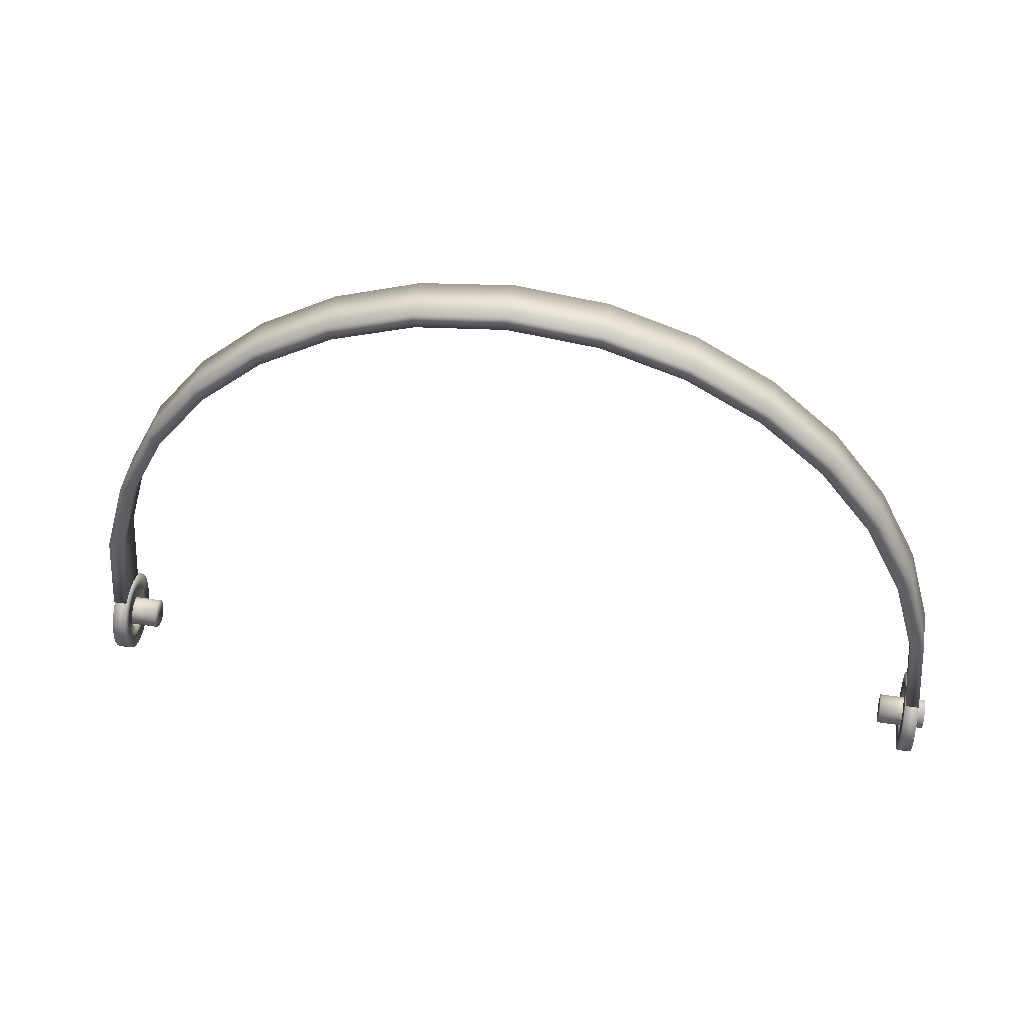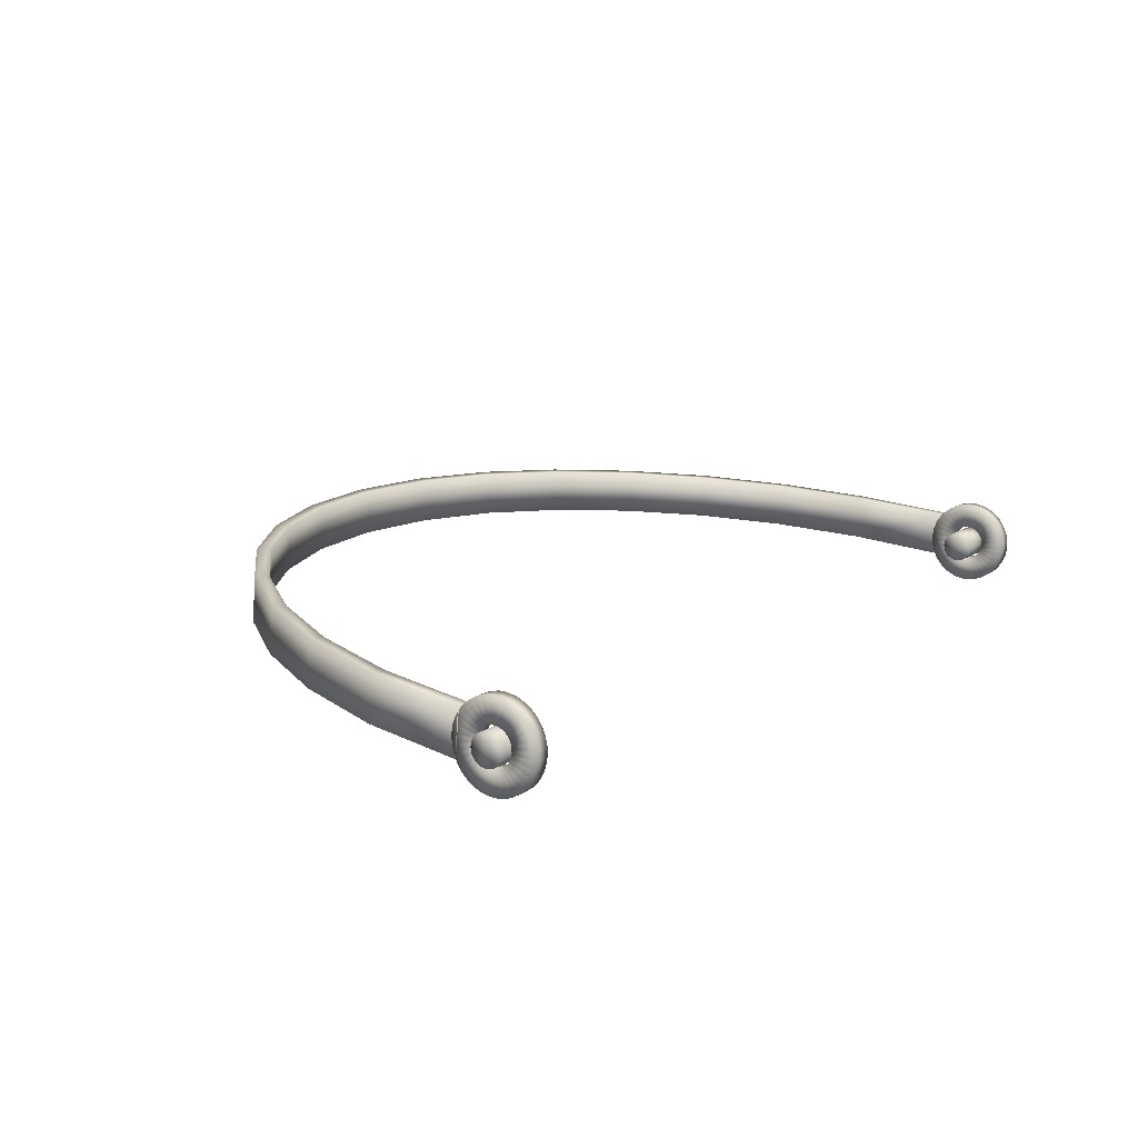
<metadata>
{"format":"obj","ext":"obj","renderer":"f3d","projection":"perspective","resolution":1024,"background":"white","views":[{"elev":47.5,"azim":-163.5,"up":"+Y"},{"elev":22.4,"azim":-54.3,"up":"+Z"}]}
</metadata>
<code>
g _
v 129.6 224 -14.94
v 133.9 224.4 -15.47
v 131.1 255.3 -15.12
v 126.9 254.4 -14.6
v 123 284.2 -14.13
v 119 282.6 -13.64
v 110.2 310.5 -12.56
v 106.6 308.1 -12.12
v 93.28 333.4 -10.48
v 90.23 330.3 -10.1
v 72.76 352.3 -7.956
v 70.35 348.5 -7.66
v 49.21 366.6 -5.064
v 47.53 362.3 -4.858
v 23.19 375.7 -1.87
v 22.33 371 -1.763
v -4.729 378.9 1.558
v -4.729 374 1.558
v -32.65 375.7 4.987
v -31.78 371 4.88
v -58.67 366.6 8.181
v -56.99 362.3 7.975
v -82.22 352.3 11.07
v -79.81 348.5 10.78
v -102.7 333.4 13.59
v -99.69 330.3 13.22
v -119.7 310.5 15.67
v -116.1 308.1 15.23
v -132.5 284.2 17.24
v -128.5 282.6 16.75
v -140.6 255.3 18.24
v -136.3 254.4 17.72
v -143.4 224.4 18.58
v -139.1 224 18.05
v 125.1 254.4 -28.61
v 127.9 224 -28.95
v 117.3 282.6 -27.65
v 104.9 308.1 -26.13
v 88.51 330.3 -24.11
v 68.63 348.5 -21.67
v 45.81 362.3 -18.87
v 20.61 371 -15.78
v -6.449 374 -12.45
v -33.5 371 -9.131
v -58.71 362.3 -6.036
v -81.53 348.5 -3.235
v -101.4 330.3 -0.7933
v -117.8 308.1 1.222
v -130.2 282.6 2.743
v -138 254.4 3.705
v -140.8 224 4.04
v -145.1 224.4 4.571
v -142.3 255.3 4.225
v -134.2 284.2 3.232
v -121.4 310.5 1.661
v -104.5 333.4 -0.4188
v -83.94 352.3 -2.939
v -60.39 366.6 -5.831
v -34.37 375.7 -9.025
v -6.449 378.9 -12.45
v 21.47 375.7 -15.88
v 47.49 366.6 -19.08
v 71.04 352.3 -21.97
v 91.56 333.4 -24.49
v 108.5 310.5 -26.57
v 121.3 284.2 -28.14
v 129.4 255.3 -29.13
v 132.2 224.4 -29.48
f 1 2 3
f 4 1 3
f 4 3 5
f 6 4 5
f 6 5 7
f 8 6 7
f 8 7 9
f 10 8 9
f 10 9 11
f 12 10 11
f 12 11 13
f 14 12 13
f 14 13 15
f 16 14 15
f 16 15 17
f 18 16 17
f 18 17 19
f 20 18 19
f 20 19 21
f 22 20 21
f 22 21 23
f 24 22 23
f 24 23 25
f 26 24 25
f 26 25 27
f 28 26 27
f 28 27 29
f 30 28 29
f 30 29 31
f 32 30 31
f 32 31 33
f 34 32 33
f 1 4 35
f 1 35 36
f 4 6 37
f 4 37 35
f 6 8 38
f 6 38 37
f 8 10 39
f 8 39 38
f 10 12 40
f 10 40 39
f 12 14 41
f 12 41 40
f 14 16 42
f 14 42 41
f 16 18 43
f 16 43 42
f 18 20 44
f 18 44 43
f 20 22 45
f 20 45 44
f 22 24 46
f 22 46 45
f 24 26 47
f 24 47 46
f 26 28 48
f 26 48 47
f 28 30 49
f 28 49 48
f 30 32 50
f 30 50 49
f 32 34 51
f 32 51 50
f 34 33 52
f 34 52 51
f 33 31 53
f 33 53 52
f 31 29 54
f 31 54 53
f 29 27 55
f 29 55 54
f 27 25 56
f 27 56 55
f 25 23 57
f 25 57 56
f 23 21 58
f 23 58 57
f 21 19 59
f 21 59 58
f 19 17 60
f 19 60 59
f 17 15 61
f 17 61 60
f 15 13 62
f 15 62 61
f 13 11 63
f 13 63 62
f 11 9 64
f 11 64 63
f 9 7 65
f 9 65 64
f 7 5 66
f 7 66 65
f 5 3 67
f 5 67 66
f 3 2 68
f 3 68 67
f 2 1 36
f 2 36 68
f 67 68 36
f 67 36 35
f 66 67 35
f 66 35 37
f 65 66 37
f 65 37 38
f 64 65 38
f 64 38 39
f 63 64 39
f 63 39 40
f 62 63 40
f 62 40 41
f 61 62 41
f 61 41 42
f 60 61 42
f 60 42 43
f 59 60 43
f 59 43 44
f 58 59 44
f 58 44 45
f 57 58 45
f 57 45 46
f 56 57 46
f 56 46 47
f 55 56 47
f 55 47 48
f 54 55 48
f 54 48 49
f 53 54 49
f 53 49 50
f 52 53 50
f 52 50 51
g _1
v 134.3 215.5 -9.916
v 134.3 212.9 -9.647
v 133.4 212.9 -17.16
v 133.4 214.1 -17.28
v 134.2 218 -10.69
v 133.3 215.1 -17.61
v 134 220.3 -11.9
v 133.3 216.1 -18.13
v 133.8 222.3 -13.52
v 133.2 216.9 -18.82
v 133.6 223.9 -15.47
v 133.1 217.6 -19.65
v 134.3 210.2 -9.916
v 133.4 211.8 -17.28
v 133.3 225.1 -17.71
v 133 218.1 -20.61
v 133 225.9 -20.19
v 132.8 218.5 -21.66
v 132.7 226.2 -22.85
v 132.7 218.6 -22.8
v 132.4 225.9 -25.51
v 132.6 218.5 -23.93
v 134.2 207.7 -10.69
v 133.3 210.7 -17.61
v 132.1 225.1 -27.98
v 132.4 218.1 -24.99
v 134 205.4 -11.9
v 133.3 209.7 -18.13
v 131.8 223.9 -30.23
v 132.3 217.6 -25.95
v 133.8 203.5 -13.52
v 133.2 208.9 -18.82
v 131.5 222.3 -32.18
v 132.2 216.9 -26.78
v 131.3 220.3 -33.79
v 132.1 216.1 -27.47
v 131.2 218 -35.01
v 132.1 215.1 -27.99
v 131.1 215.5 -35.78
v 132 214.1 -28.32
v 131.1 212.9 -36.05
v 132 212.9 -28.43
v 131.1 210.2 -35.78
v 132 211.8 -28.32
v 131.2 207.7 -35.01
v 132.1 210.7 -27.99
v 131.3 205.4 -33.79
v 132.1 209.7 -27.47
v 131.5 203.5 -32.18
v 132.2 208.9 -26.78
v 131.8 201.8 -30.23
v 132.3 208.2 -25.95
v 132.1 200.6 -27.98
v 132.4 207.7 -24.99
v 132.4 199.8 -25.51
v 132.6 207.4 -23.93
v 132.7 199.6 -22.85
v 132.7 207.2 -22.8
v 133 199.8 -20.19
v 132.8 207.4 -21.66
v 133.3 200.6 -17.71
v 133 207.7 -20.61
v 133.6 201.8 -15.47
v 133.1 208.2 -19.65
v 129.9 215.5 -9.377
v 129.9 212.9 -9.108
v 129.8 218 -10.15
v 129.6 220.3 -11.36
v 129.4 222.3 -12.98
v 129.2 223.9 -14.93
v 128.9 225.1 -17.17
v 128.6 225.9 -19.65
v 128.3 226.2 -22.31
v 128 225.9 -24.97
v 127.7 225.1 -27.45
v 127.4 223.9 -29.69
v 127.2 222.3 -31.64
v 127 220.3 -33.25
v 126.8 218 -34.47
v 126.7 215.5 -35.24
v 126.7 212.9 -35.51
v 126.7 210.2 -35.24
v 126.8 207.7 -34.47
v 127 205.4 -33.25
v 127.2 203.5 -31.64
v 127.4 201.8 -29.69
v 127.7 200.6 -27.45
v 128 199.8 -24.97
v 128.3 199.6 -22.31
v 128.6 199.8 -19.65
v 128.9 200.6 -17.17
v 129.2 201.8 -14.93
v 129.4 203.5 -12.98
v 129.6 205.4 -11.36
v 129.8 207.7 -10.15
v 129.9 210.2 -9.377
v 129 211.8 -16.74
v 129 212.9 -16.63
v 128.9 210.7 -17.07
v 128.9 209.7 -17.59
v 128.8 208.9 -18.28
v 128.7 208.2 -19.11
v 128.6 207.7 -20.07
v 128.4 207.4 -21.12
v 128.3 207.2 -22.26
v 128.2 207.4 -23.39
v 128 207.7 -24.45
v 127.9 208.2 -25.41
v 127.8 208.9 -26.24
v 127.7 209.7 -26.93
v 127.7 210.7 -27.45
v 127.6 211.8 -27.78
v 127.6 212.9 -27.89
v 127.6 214.1 -27.78
v 127.7 215.1 -27.45
v 127.7 216.1 -26.93
v 127.8 216.9 -26.24
v 127.9 217.6 -25.41
v 128 218.1 -24.45
v 128.2 218.5 -23.39
v 128.3 218.6 -22.26
v 128.4 218.5 -21.12
v 128.6 218.1 -20.07
v 128.7 217.6 -19.11
v 128.8 216.9 -18.28
v 128.9 216.1 -17.59
v 128.9 215.1 -17.07
v 129 214.1 -16.74
f 69 70 71
f 69 71 72
f 73 69 72
f 73 72 74
f 75 73 74
f 75 74 76
f 77 75 76
f 77 76 78
f 79 77 78
f 79 78 80
f 71 70 81
f 82 71 81
f 83 79 80
f 83 80 84
f 85 83 84
f 85 84 86
f 87 85 86
f 87 86 88
f 89 87 88
f 89 88 90
f 82 81 91
f 92 82 91
f 93 89 90
f 93 90 94
f 92 91 95
f 96 92 95
f 97 93 94
f 97 94 98
f 96 95 99
f 100 96 99
f 101 97 98
f 101 98 102
f 103 101 102
f 103 102 104
f 105 103 104
f 105 104 106
f 107 105 106
f 107 106 108
f 109 107 108
f 109 108 110
f 111 109 110
f 111 110 112
f 113 111 112
f 113 112 114
f 115 113 114
f 115 114 116
f 117 115 116
f 117 116 118
f 119 117 118
f 119 118 120
f 121 119 120
f 121 120 122
f 123 121 122
f 123 122 124
f 125 123 124
f 125 124 126
f 127 125 126
f 127 126 128
f 129 127 128
f 129 128 130
f 131 129 130
f 131 130 132
f 99 131 132
f 100 99 132
f 70 69 133
f 70 133 134
f 69 73 135
f 69 135 133
f 73 75 136
f 73 136 135
f 75 77 137
f 75 137 136
f 77 79 138
f 77 138 137
f 79 83 139
f 79 139 138
f 83 85 140
f 83 140 139
f 85 87 141
f 85 141 140
f 87 89 142
f 87 142 141
f 89 93 143
f 89 143 142
f 93 97 144
f 93 144 143
f 97 101 145
f 97 145 144
f 101 103 146
f 101 146 145
f 103 105 147
f 103 147 146
f 105 107 148
f 105 148 147
f 107 109 149
f 107 149 148
f 109 111 150
f 109 150 149
f 111 113 151
f 111 151 150
f 113 115 152
f 113 152 151
f 115 117 153
f 115 153 152
f 117 119 154
f 117 154 153
f 119 121 155
f 119 155 154
f 121 123 156
f 121 156 155
f 123 125 157
f 123 157 156
f 125 127 158
f 125 158 157
f 127 129 159
f 127 159 158
f 129 131 160
f 129 160 159
f 131 99 161
f 131 161 160
f 99 95 162
f 99 162 161
f 95 91 163
f 95 163 162
f 91 81 164
f 91 164 163
f 81 70 134
f 81 134 164
f 71 82 165
f 71 165 166
f 82 92 167
f 82 167 165
f 92 96 168
f 92 168 167
f 96 100 169
f 96 169 168
f 100 132 170
f 100 170 169
f 132 130 171
f 132 171 170
f 130 128 172
f 130 172 171
f 128 126 173
f 128 173 172
f 126 124 174
f 126 174 173
f 124 122 175
f 124 175 174
f 122 120 176
f 122 176 175
f 120 118 177
f 120 177 176
f 118 116 178
f 118 178 177
f 116 114 179
f 116 179 178
f 114 112 180
f 114 180 179
f 112 110 181
f 112 181 180
f 110 108 182
f 110 182 181
f 108 106 183
f 108 183 182
f 106 104 184
f 106 184 183
f 104 102 185
f 104 185 184
f 102 98 186
f 102 186 185
f 98 94 187
f 98 187 186
f 94 90 188
f 94 188 187
f 90 88 189
f 90 189 188
f 88 86 190
f 88 190 189
f 86 84 191
f 86 191 190
f 84 80 192
f 84 192 191
f 80 78 193
f 80 193 192
f 78 76 194
f 78 194 193
f 76 74 195
f 76 195 194
f 74 72 196
f 74 196 195
f 72 71 166
f 72 166 196
f 166 134 133
f 196 166 133
f 196 133 135
f 195 196 135
f 195 135 136
f 194 195 136
f 194 136 137
f 193 194 137
f 193 137 138
f 192 193 138
f 164 134 166
f 164 166 165
f 192 138 139
f 191 192 139
f 191 139 140
f 190 191 140
f 190 140 141
f 189 190 141
f 189 141 142
f 188 189 142
f 163 164 165
f 163 165 167
f 188 142 143
f 187 188 143
f 162 163 167
f 162 167 168
f 187 143 144
f 186 187 144
f 161 162 168
f 161 168 169
f 186 144 145
f 185 186 145
f 185 145 146
f 184 185 146
f 184 146 147
f 183 184 147
f 183 147 148
f 182 183 148
f 182 148 149
f 181 182 149
f 181 149 150
f 180 181 150
f 180 150 151
f 179 180 151
f 179 151 152
f 178 179 152
f 178 152 153
f 177 178 153
f 177 153 154
f 176 177 154
f 176 154 155
f 175 176 155
f 175 155 156
f 174 175 156
f 174 156 157
f 173 174 157
f 173 157 158
f 172 173 158
f 172 158 159
f 171 172 159
f 171 159 160
f 170 171 160
f 170 160 161
f 170 161 169
g _2
v -138.3 215.5 23.55
v -138.3 212.9 23.82
v -139.2 212.9 16.3
v -139.2 214.1 16.19
v -138.4 218 22.78
v -139.2 215.1 15.86
v -138.5 220.3 21.56
v -139.3 216.1 15.34
v -138.7 222.3 19.95
v -139.4 216.9 14.65
v -139 223.9 18
v -139.5 217.6 13.82
v -138.3 210.2 23.55
v -139.2 211.8 16.19
v -139.2 225.1 15.75
v -139.6 218.1 12.86
v -139.5 225.9 13.28
v -139.7 218.5 11.8
v -139.9 226.2 10.62
v -139.9 218.6 10.67
v -140.2 225.9 7.96
v -140 218.5 9.534
v -138.4 207.7 22.78
v -139.2 210.7 15.86
v -140.5 225.1 5.483
v -140.1 218.1 8.477
v -138.5 205.4 21.56
v -139.3 209.7 15.34
v -140.8 223.9 3.241
v -140.3 217.6 7.52
v -138.7 203.5 19.95
v -139.4 208.9 14.65
v -141 222.3 1.287
v -140.4 216.9 6.687
v -141.2 220.3 -0.3257
v -140.4 216.1 5.999
v -141.4 218 -1.544
v -140.5 215.1 5.479
v -141.5 215.5 -2.314
v -140.5 214.1 5.15
v -141.5 212.9 -2.583
v -140.6 212.9 5.036
v -141.5 210.2 -2.314
v -140.5 211.8 5.15
v -141.4 207.7 -1.544
v -140.5 210.7 5.479
v -141.2 205.4 -0.3257
v -140.4 209.7 5.999
v -141 203.5 1.287
v -140.4 208.9 6.687
v -140.8 201.8 3.241
v -140.3 208.2 7.52
v -140.5 200.6 5.483
v -140.1 207.7 8.477
v -140.2 199.8 7.96
v -140 207.4 9.534
v -139.9 199.6 10.62
v -139.9 207.2 10.67
v -139.5 199.8 13.28
v -139.7 207.4 11.8
v -139.2 200.6 15.75
v -139.6 207.7 12.86
v -139 201.8 18
v -139.5 208.2 13.82
v -142.7 215.5 24.09
v -142.6 212.9 24.36
v -142.8 218 23.32
v -142.9 220.3 22.1
v -143.1 222.3 20.49
v -143.4 223.9 18.54
v -143.6 225.1 16.29
v -143.9 225.9 13.82
v -144.3 226.2 11.16
v -144.6 225.9 8.499
v -144.9 225.1 6.022
v -145.2 223.9 3.78
v -145.4 222.3 1.826
v -145.6 220.3 0.2135
v -145.8 218 -1.004
v -145.9 215.5 -1.775
v -145.9 212.9 -2.044
v -145.9 210.2 -1.775
v -145.8 207.7 -1.004
v -145.6 205.4 0.2135
v -145.4 203.5 1.826
v -145.2 201.8 3.78
v -144.9 200.6 6.022
v -144.6 199.8 8.499
v -144.3 199.6 11.16
v -143.9 199.8 13.82
v -143.6 200.6 16.29
v -143.4 201.8 18.54
v -143.1 203.5 20.49
v -142.9 205.4 22.1
v -142.8 207.7 23.32
v -142.7 210.2 24.09
v -143.6 211.8 16.73
v -143.6 212.9 16.84
v -143.6 210.7 16.4
v -143.7 209.7 15.88
v -143.8 208.9 15.19
v -143.9 208.2 14.36
v -144 207.7 13.4
v -144.1 207.4 12.34
v -144.3 207.2 11.21
v -144.4 207.4 10.07
v -144.5 207.7 9.016
v -144.6 208.2 8.06
v -144.7 208.9 7.226
v -144.8 209.7 6.538
v -144.9 210.7 6.018
v -144.9 211.8 5.689
v -145 212.9 5.575
v -144.9 214.1 5.689
v -144.9 215.1 6.018
v -144.8 216.1 6.538
v -144.7 216.9 7.226
v -144.6 217.6 8.06
v -144.5 218.1 9.016
v -144.4 218.5 10.07
v -144.3 218.6 11.21
v -144.1 218.5 12.34
v -144 218.1 13.4
v -143.9 217.6 14.36
v -143.8 216.9 15.19
v -143.7 216.1 15.88
v -143.6 215.1 16.4
v -143.6 214.1 16.73
f 197 198 199
f 197 199 200
f 201 197 200
f 201 200 202
f 203 201 202
f 203 202 204
f 205 203 204
f 205 204 206
f 207 205 206
f 207 206 208
f 199 198 209
f 210 199 209
f 211 207 208
f 211 208 212
f 213 211 212
f 213 212 214
f 215 213 214
f 215 214 216
f 217 215 216
f 217 216 218
f 210 209 219
f 220 210 219
f 221 217 218
f 221 218 222
f 220 219 223
f 224 220 223
f 225 221 222
f 225 222 226
f 224 223 227
f 228 224 227
f 229 225 226
f 229 226 230
f 231 229 230
f 231 230 232
f 233 231 232
f 233 232 234
f 235 233 234
f 235 234 236
f 237 235 236
f 237 236 238
f 239 237 238
f 239 238 240
f 241 239 240
f 241 240 242
f 243 241 242
f 243 242 244
f 245 243 244
f 245 244 246
f 247 245 246
f 247 246 248
f 249 247 248
f 249 248 250
f 251 249 250
f 251 250 252
f 253 251 252
f 253 252 254
f 255 253 254
f 255 254 256
f 257 255 256
f 257 256 258
f 259 257 258
f 259 258 260
f 227 259 260
f 228 227 260
f 198 197 261
f 198 261 262
f 197 201 263
f 197 263 261
f 201 203 264
f 201 264 263
f 203 205 265
f 203 265 264
f 205 207 266
f 205 266 265
f 207 211 267
f 207 267 266
f 211 213 268
f 211 268 267
f 213 215 269
f 213 269 268
f 215 217 270
f 215 270 269
f 217 221 271
f 217 271 270
f 221 225 272
f 221 272 271
f 225 229 273
f 225 273 272
f 229 231 274
f 229 274 273
f 231 233 275
f 231 275 274
f 233 235 276
f 233 276 275
f 235 237 277
f 235 277 276
f 237 239 278
f 237 278 277
f 239 241 279
f 239 279 278
f 241 243 280
f 241 280 279
f 243 245 281
f 243 281 280
f 245 247 282
f 245 282 281
f 247 249 283
f 247 283 282
f 249 251 284
f 249 284 283
f 251 253 285
f 251 285 284
f 253 255 286
f 253 286 285
f 255 257 287
f 255 287 286
f 257 259 288
f 257 288 287
f 259 227 289
f 259 289 288
f 227 223 290
f 227 290 289
f 223 219 291
f 223 291 290
f 219 209 292
f 219 292 291
f 209 198 262
f 209 262 292
f 199 210 293
f 199 293 294
f 210 220 295
f 210 295 293
f 220 224 296
f 220 296 295
f 224 228 297
f 224 297 296
f 228 260 298
f 228 298 297
f 260 258 299
f 260 299 298
f 258 256 300
f 258 300 299
f 256 254 301
f 256 301 300
f 254 252 302
f 254 302 301
f 252 250 303
f 252 303 302
f 250 248 304
f 250 304 303
f 248 246 305
f 248 305 304
f 246 244 306
f 246 306 305
f 244 242 307
f 244 307 306
f 242 240 308
f 242 308 307
f 240 238 309
f 240 309 308
f 238 236 310
f 238 310 309
f 236 234 311
f 236 311 310
f 234 232 312
f 234 312 311
f 232 230 313
f 232 313 312
f 230 226 314
f 230 314 313
f 226 222 315
f 226 315 314
f 222 218 316
f 222 316 315
f 218 216 317
f 218 317 316
f 216 214 318
f 216 318 317
f 214 212 319
f 214 319 318
f 212 208 320
f 212 320 319
f 208 206 321
f 208 321 320
f 206 204 322
f 206 322 321
f 204 202 323
f 204 323 322
f 202 200 324
f 202 324 323
f 200 199 294
f 200 294 324
f 294 262 261
f 324 294 261
f 324 261 263
f 323 324 263
f 323 263 264
f 322 323 264
f 322 264 265
f 321 322 265
f 321 265 266
f 320 321 266
f 292 262 294
f 292 294 293
f 320 266 267
f 319 320 267
f 319 267 268
f 318 319 268
f 318 268 269
f 317 318 269
f 317 269 270
f 316 317 270
f 291 292 293
f 291 293 295
f 316 270 271
f 315 316 271
f 290 291 295
f 290 295 296
f 315 271 272
f 314 315 272
f 289 290 296
f 289 296 297
f 314 272 273
f 313 314 273
f 313 273 274
f 312 313 274
f 312 274 275
f 311 312 275
f 311 275 276
f 310 311 276
f 310 276 277
f 309 310 277
f 309 277 278
f 308 309 278
f 308 278 279
f 307 308 279
f 307 279 280
f 306 307 280
f 306 280 281
f 305 306 281
f 305 281 282
f 304 305 282
f 304 282 283
f 303 304 283
f 303 283 284
f 302 303 284
f 302 284 285
f 301 302 285
f 301 285 286
f 300 301 286
f 300 286 287
f 299 300 287
f 299 287 288
f 298 299 288
f 298 288 289
f 298 289 297
g _3
v -131.9 209.8 13.29
v -147 208.6 13.66
v -132.1 208.6 11.83
v -146.8 209.8 15.12
v -147.2 208 11.85
v -132.3 208 10.02
v -147.4 208.2 9.975
v -132.5 208.2 8.146
v -147.6 209.2 8.325
v -132.7 209.2 6.495
v -147.8 210.6 7.147
v -132.9 210.6 5.317
v -147.9 212.5 6.62
v -133 212.5 4.79
v -147.8 214.3 6.824
v -132.9 214.3 4.994
v -147.7 216 7.73
v -132.8 216 5.9
v -147.5 217.2 9.198
v -132.6 217.2 7.368
v -147.3 217.7 11.01
v -132.4 217.7 9.177
v -147.1 217.5 12.88
v -132.2 217.5 11.05
v -146.9 216.6 14.53
v -132 216.6 12.7
v -146.7 215.1 15.71
v -131.8 215.1 13.88
v -146.7 213.3 16.24
v -131.8 213.3 14.41
v -146.7 211.4 16.03
v -131.8 211.4 14.2
v -132.4 212.9 9.598
v -147.3 212.9 11.43
f 325 326 327
f 325 328 326
f 327 329 330
f 327 326 329
f 330 331 332
f 330 329 331
f 332 333 334
f 332 331 333
f 334 335 336
f 334 333 335
f 336 337 338
f 336 335 337
f 338 339 340
f 338 337 339
f 340 341 342
f 340 339 341
f 342 343 344
f 342 341 343
f 344 345 346
f 344 343 345
f 346 347 348
f 346 345 347
f 348 349 350
f 348 347 349
f 350 351 352
f 350 349 351
f 352 353 354
f 352 351 353
f 354 355 356
f 354 353 355
f 356 328 325
f 356 355 328
f 327 357 325
f 330 357 327
f 332 357 330
f 334 357 332
f 336 357 334
f 338 357 336
f 340 357 338
f 342 357 340
f 344 357 342
f 346 357 344
f 348 357 346
f 350 357 348
f 352 357 350
f 354 357 352
f 356 357 354
f 325 357 356
f 328 358 326
f 326 358 329
f 329 358 331
f 331 358 333
f 333 358 335
f 335 358 337
f 337 358 339
f 339 358 341
f 341 358 343
f 343 358 345
f 345 358 347
f 347 358 349
f 349 358 351
f 351 358 353
f 353 358 355
f 355 358 328
g _4
v 135.5 209.8 -19.54
v 120.4 208.6 -19.18
v 135.3 208.6 -21.01
v 120.6 209.8 -17.71
v 120.2 208 -20.99
v 135.1 208 -22.82
v 120 208.2 -22.86
v 134.9 208.2 -24.69
v 119.8 209.2 -24.51
v 134.7 209.2 -26.34
v 119.6 210.6 -25.69
v 134.5 210.6 -27.52
v 119.6 212.5 -26.22
v 134.5 212.5 -28.05
v 119.6 214.3 -26.01
v 134.5 214.3 -27.84
v 119.7 216 -25.11
v 134.6 216 -26.94
v 119.9 217.2 -23.64
v 134.8 217.2 -25.47
v 120.1 217.7 -21.83
v 135 217.7 -23.66
v 120.3 217.5 -19.96
v 135.3 217.5 -21.79
v 120.6 216.6 -18.31
v 135.5 216.6 -20.14
v 120.7 215.1 -17.13
v 135.6 215.1 -18.96
v 120.8 213.3 -16.6
v 135.7 213.3 -18.43
v 120.7 211.4 -16.81
v 135.6 211.4 -18.64
v 135.1 212.9 -23.24
v 120.2 212.9 -21.41
f 359 360 361
f 359 362 360
f 361 363 364
f 361 360 363
f 364 365 366
f 364 363 365
f 366 367 368
f 366 365 367
f 368 369 370
f 368 367 369
f 370 371 372
f 370 369 371
f 372 373 374
f 372 371 373
f 374 375 376
f 374 373 375
f 376 377 378
f 376 375 377
f 378 379 380
f 378 377 379
f 380 381 382
f 380 379 381
f 382 383 384
f 382 381 383
f 384 385 386
f 384 383 385
f 386 387 388
f 386 385 387
f 388 389 390
f 388 387 389
f 390 362 359
f 390 389 362
f 361 391 359
f 364 391 361
f 366 391 364
f 368 391 366
f 370 391 368
f 372 391 370
f 374 391 372
f 376 391 374
f 378 391 376
f 380 391 378
f 382 391 380
f 384 391 382
f 386 391 384
f 388 391 386
f 390 391 388
f 359 391 390
f 362 392 360
f 360 392 363
f 363 392 365
f 365 392 367
f 367 392 369
f 369 392 371
f 371 392 373
f 373 392 375
f 375 392 377
f 377 392 379
f 379 392 381
f 381 392 383
f 383 392 385
f 385 392 387
f 387 392 389
f 389 392 362

</code>
